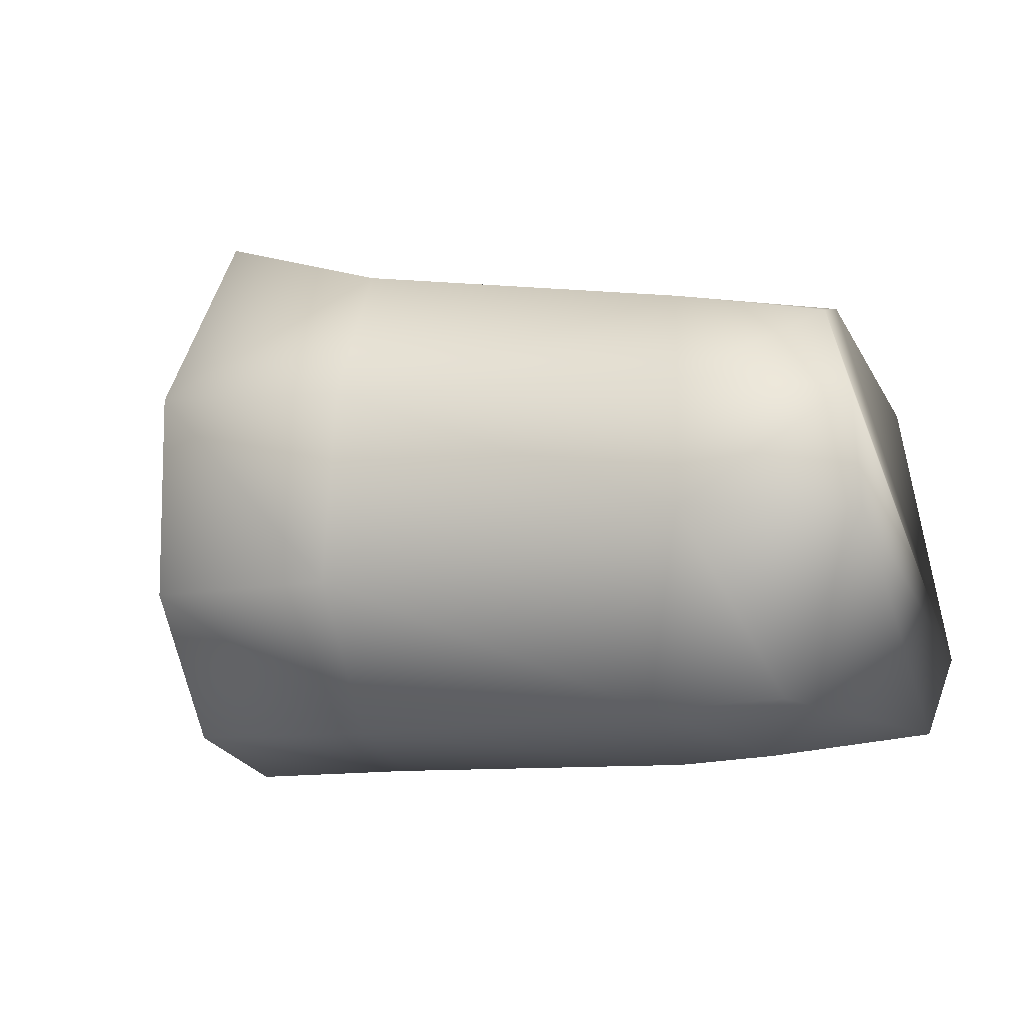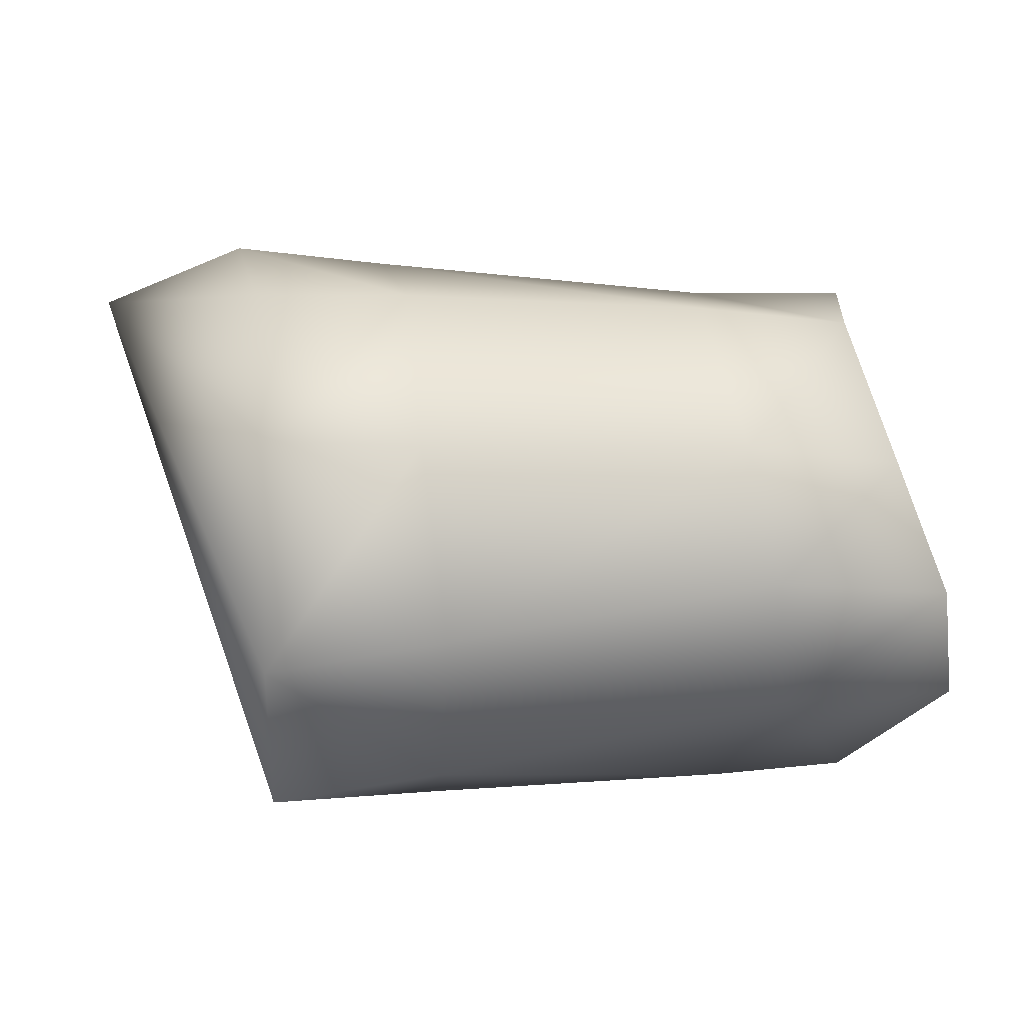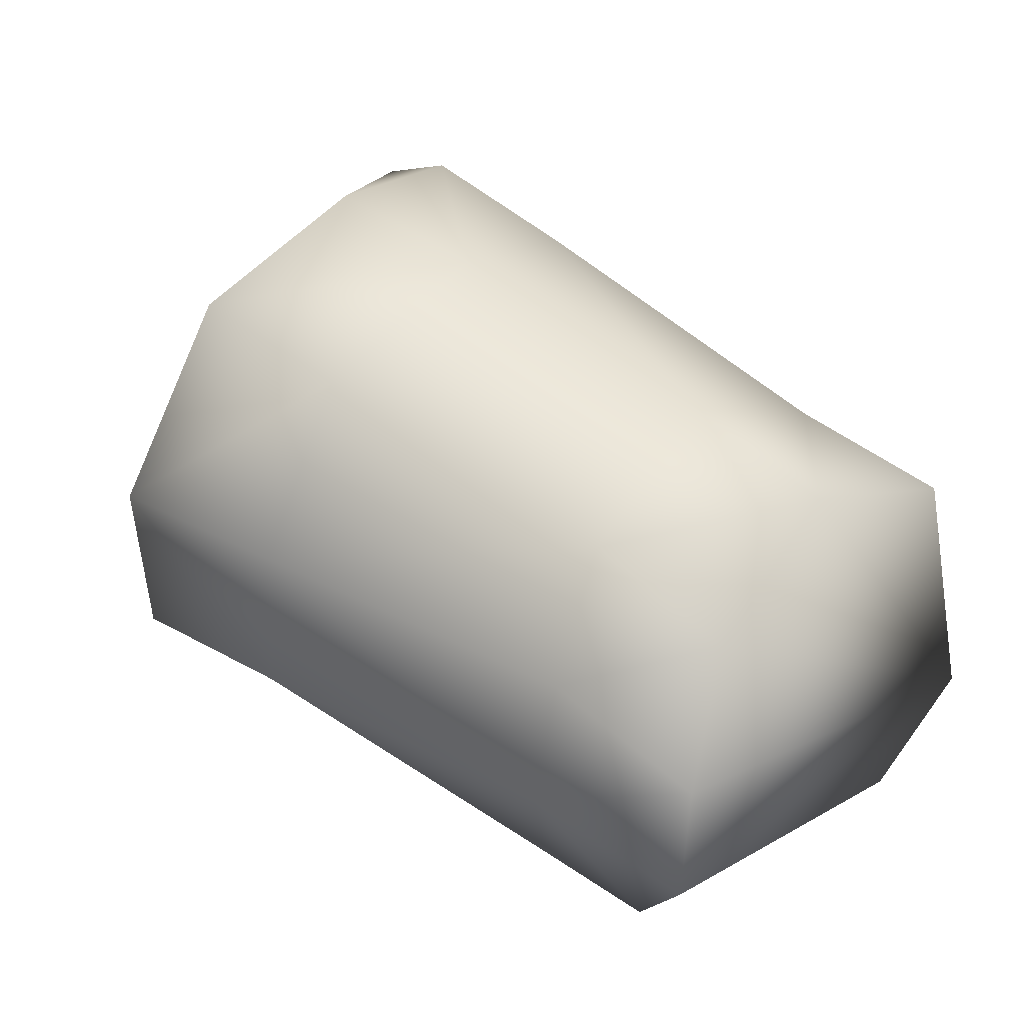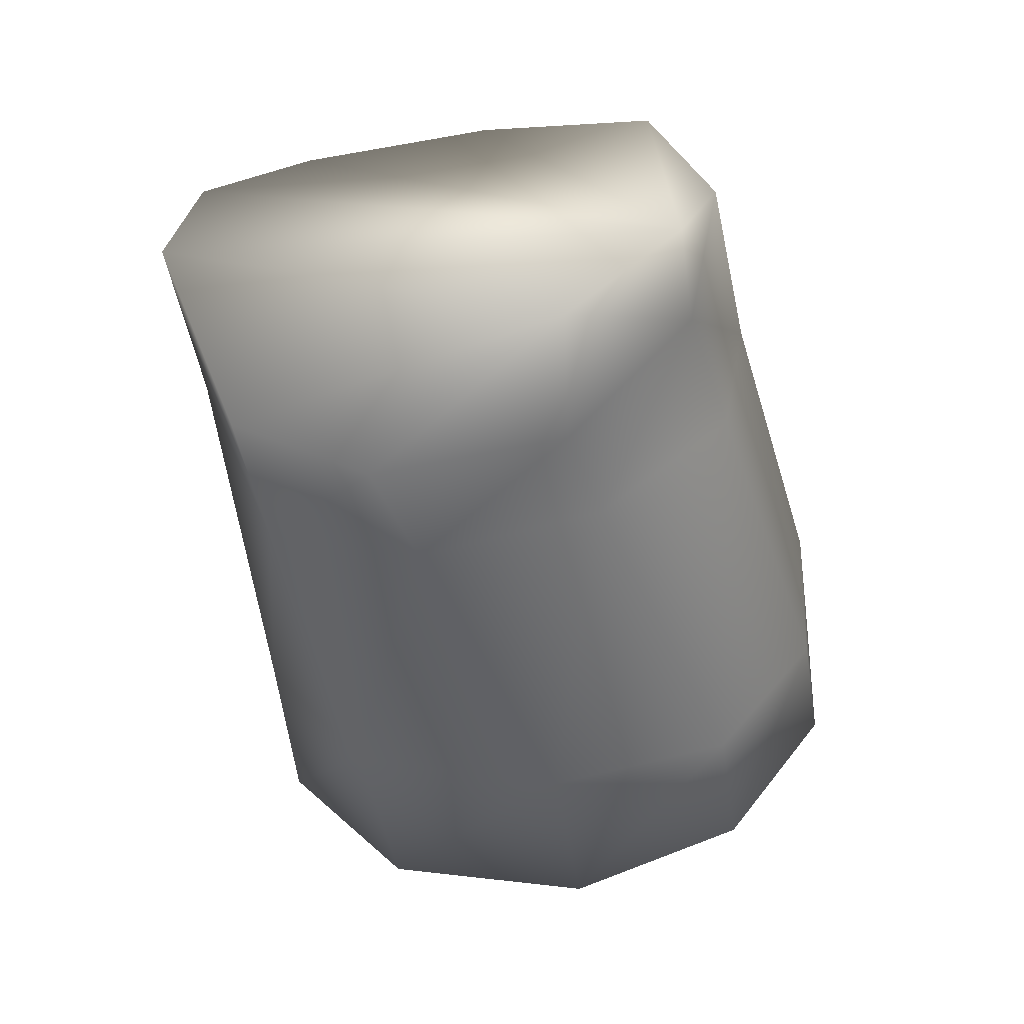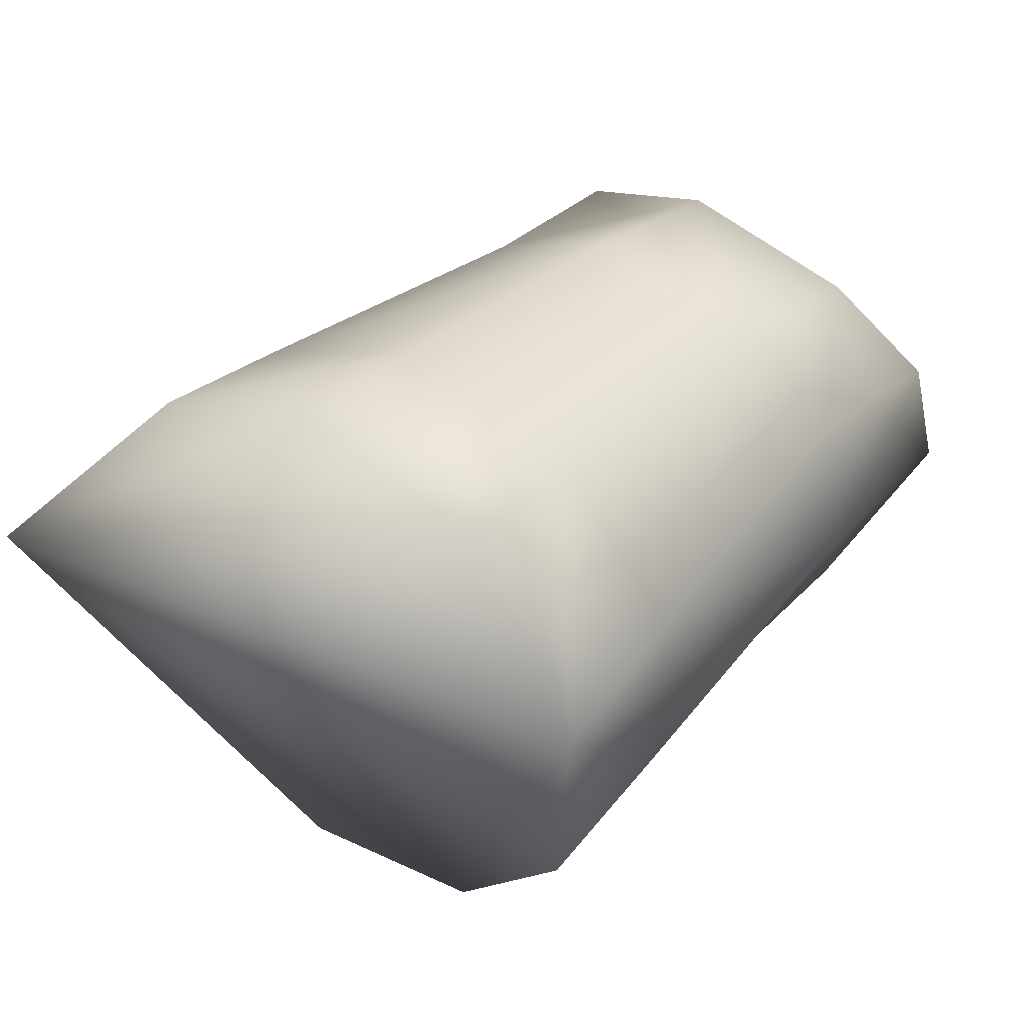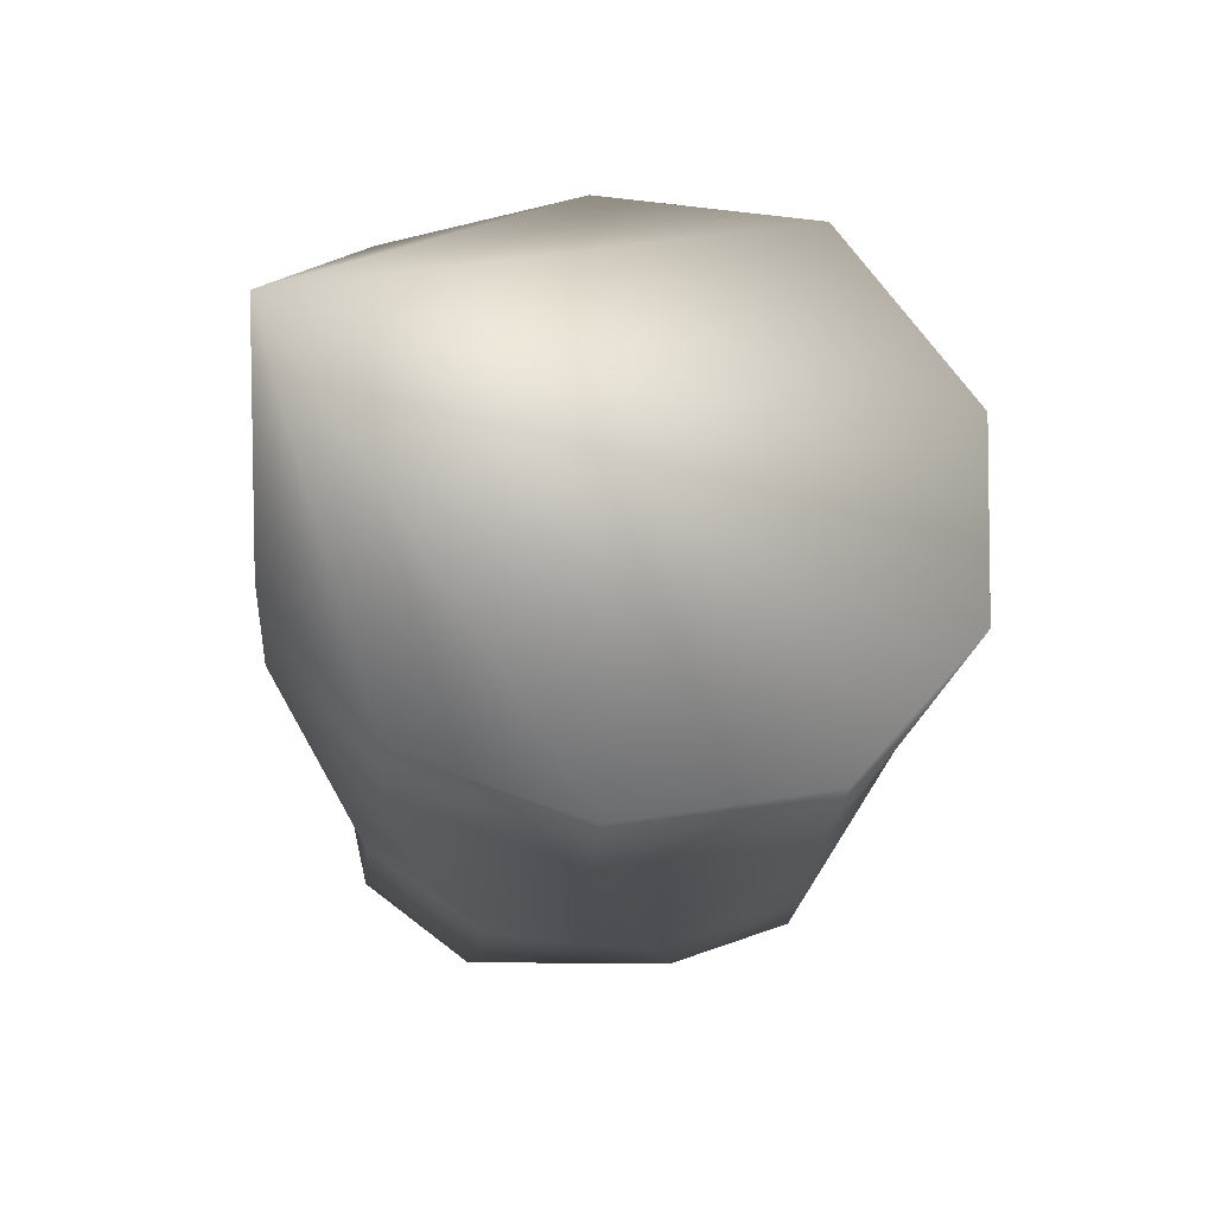
<metadata>
{"format":"obj","ext":"obj","renderer":"f3d","projection":"perspective","resolution":1024,"background":"white","views":[{"elev":-7.5,"azim":-161.1,"up":"+Y"},{"elev":41.7,"azim":174.9,"up":"+Y"},{"elev":43.6,"azim":-140.2,"up":"+Y"},{"elev":-48.5,"azim":-79.8,"up":"+Y"},{"elev":44.2,"azim":131.5,"up":"+Y"},{"elev":-19.8,"azim":87.0,"up":"+Y"}]}
</metadata>
<code>
v -0.005098 -0.006993 0.006042
v -0.006012 -0.008631 0.000586
v -0.000841 -0.008818 0.000561
v -0.00077 -0.006986 0.005903
v -0.006258 0.005619 0.007012
v -0.006051 0.00115 0.009459
v -0.00142 0.002532 0.00939
v -0.001479 0.006918 0.006488
v -0.00695 0.008206 0.0015
v -0.002213 0.008988 0.00084
v 0.003525 0.003023 0.009172
v -0.005377 -0.003431 0.009164
v -0.00089 -0.002765 0.009128
v -0.001512 -0.007617 -0.005576
v -0.001792 -0.003316 -0.009329
v -0.002401 0.008467 -0.005659
v -0.01786 0.002917 -0.007295
v -0.007461 0.002787 -0.008807
v -0.007097 -0.003025 -0.008902
v -0.01808 -0.001128 -0.008444
v -0.00197 0.002761 -0.009596
v -0.00701 0.00733 -0.005002
v -0.01639 -0.007597 0.003706
v -0.01643 -0.008499 -0.001697
v -0.0163 -0.004199 0.007619
v -0.01719 0.004027 0.006525
v -0.0168 -0.000563 0.008412
v -0.007121 -0.007516 -0.005675
v -0.01665 -0.006927 -0.00627
v -0.0171 0.006088 -0.004473
v -0.01646 0.007252 0.001257
v -0.02184 0.00525 -0.004639
v -0.02118 0.006542 0.001003
v -0.02228 0.003767 0.006414
v -0.02204 -0.000403 0.008223
v -0.0205 -0.004467 0.007057
v -0.02308 0.002321 -0.007551
v -0.02347 -0.001329 -0.008306
v -0.02077 -0.006661 -0.006358
v -0.0235 -0.007446 0.003779
v -0.02386 -0.004788 0.007177
v -0.01921 -0.007435 0.003174
v -0.01953 -0.00825 -0.002508
f 2 3 1
f 1 3 4
f 6 7 5
f 5 7 8
f 5 8 9
f 9 8 10
f 12 13 6
f 6 13 7
f 13 11 7
f 17 18 20
f 20 18 19
f 22 9 16
f 16 9 10
f 1 23 2
f 2 23 24
f 12 25 1
f 1 25 23
f 1 4 12
f 12 4 13
f 5 26 6
f 6 26 27
f 7 11 8
f 2 24 28
f 28 24 29
f 22 18 30
f 30 18 17
f 18 21 19
f 19 21 15
f 28 29 19
f 19 29 20
f 9 22 31
f 31 22 30
f 6 27 12
f 12 27 25
f 26 5 31
f 31 5 9
f 18 22 21
f 21 22 16
f 19 15 28
f 28 15 14
f 28 14 2
f 2 14 3
f 31 30 33
f 33 30 32
f 31 33 26
f 26 33 34
f 27 26 35
f 35 26 34
f 25 27 36
f 36 27 35
f 30 17 32
f 32 17 37
f 17 20 37
f 37 20 38
f 38 20 39
f 39 20 29
f 35 41 36
f 25 36 23
f 23 36 42
f 24 43 29
f 29 43 39
f 43 24 42
f 42 24 23
f 42 40 43
f 42 36 40
f 40 36 41
f 11 13 4
f 10 8 11
f 11 4 3
f 11 3 14
f 11 14 15
f 11 15 21
f 11 21 16
f 10 11 16
f 39 43 40
f 38 39 40
f 41 35 34
f 41 34 33
f 41 33 32
f 41 32 37
f 41 37 38
f 41 38 40

</code>
